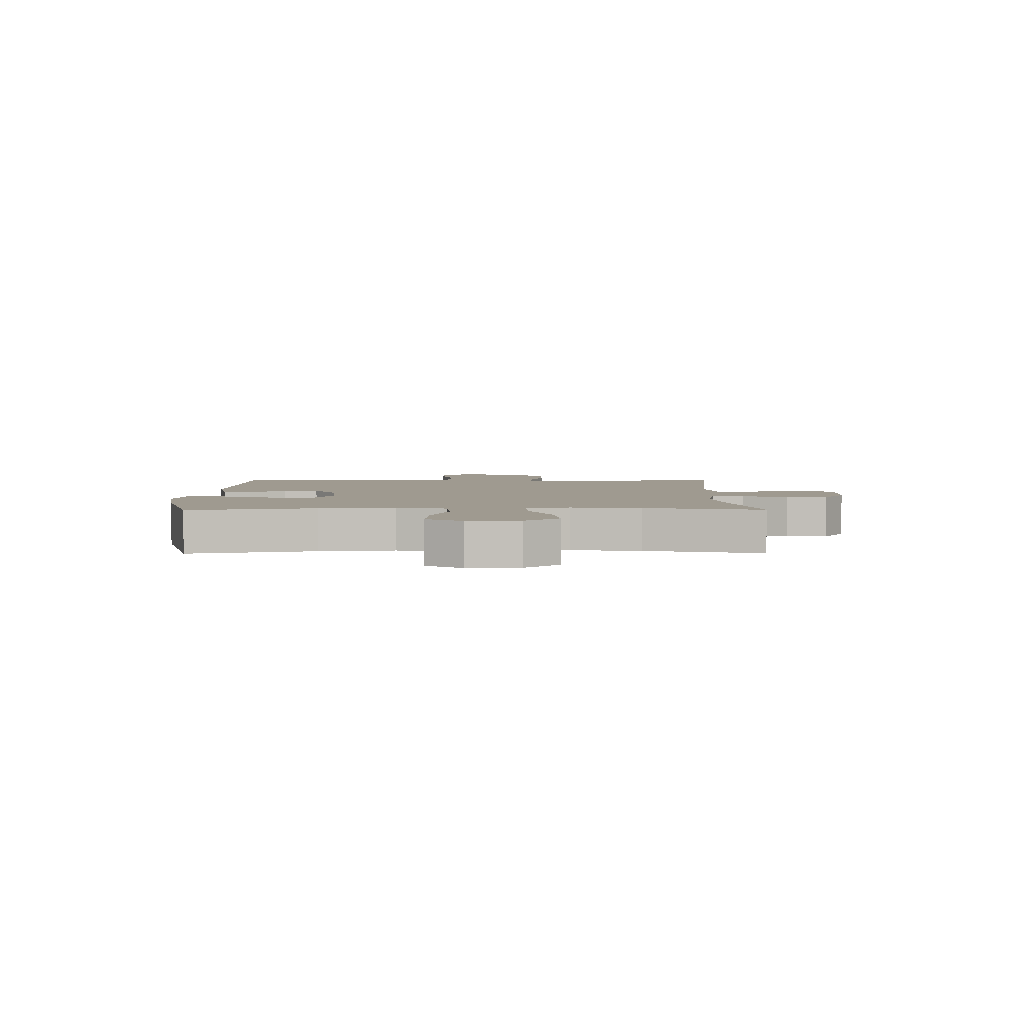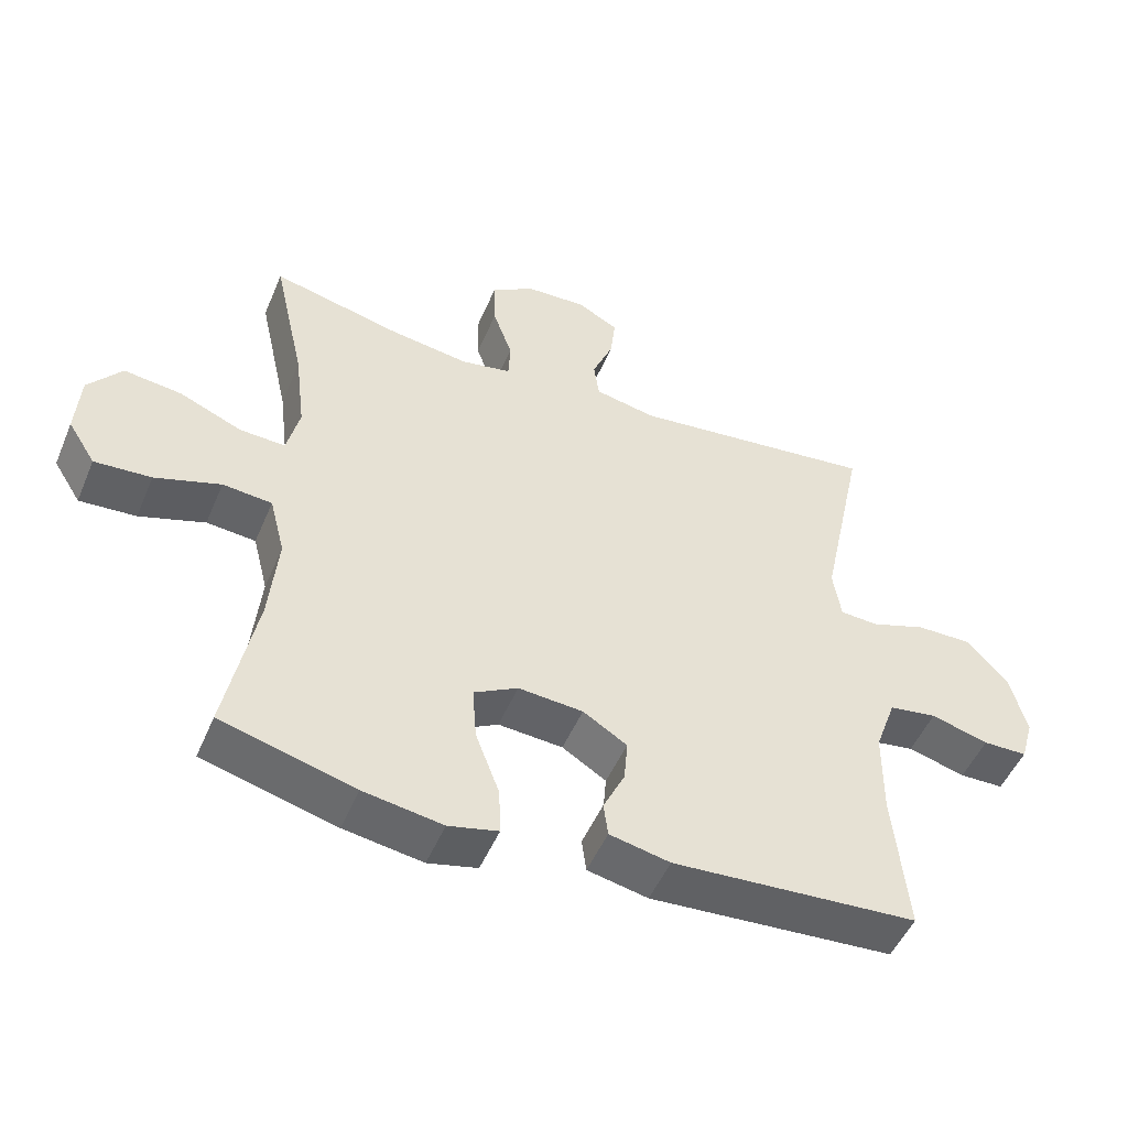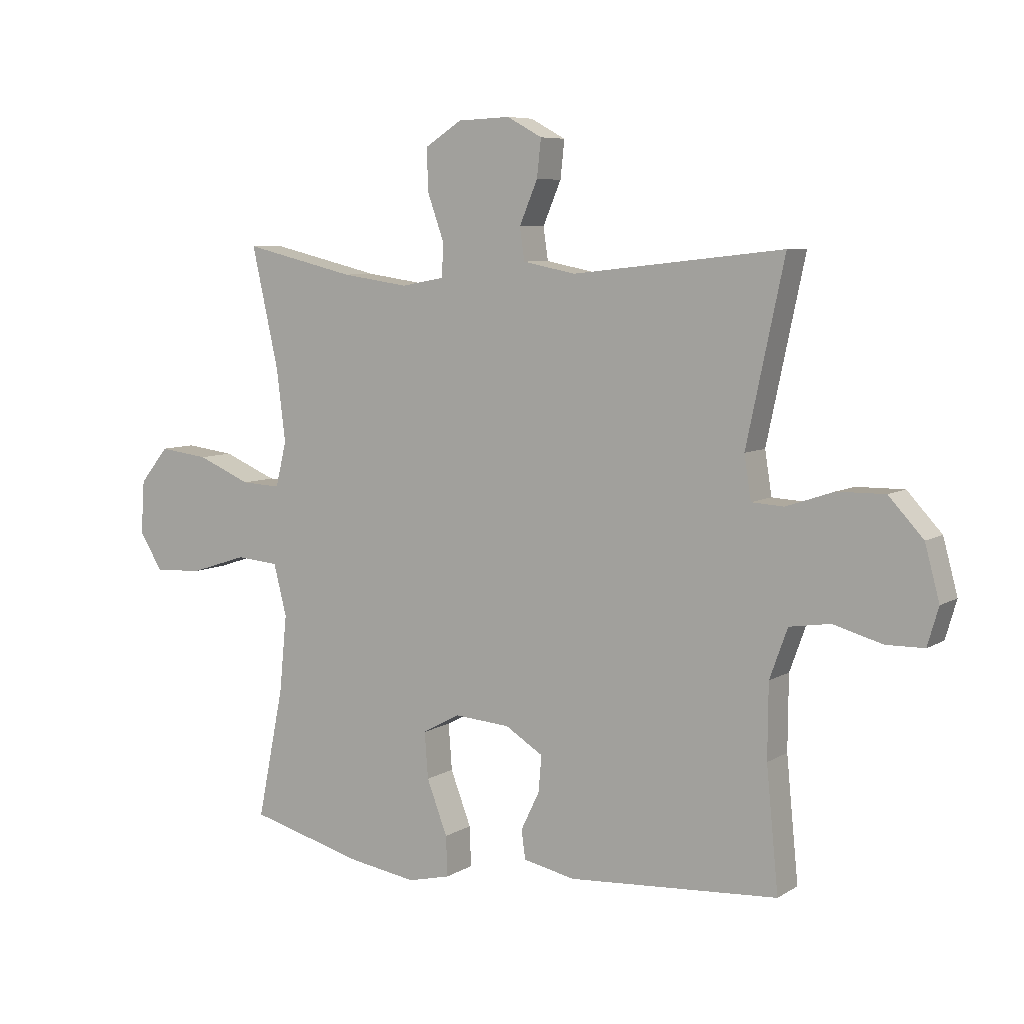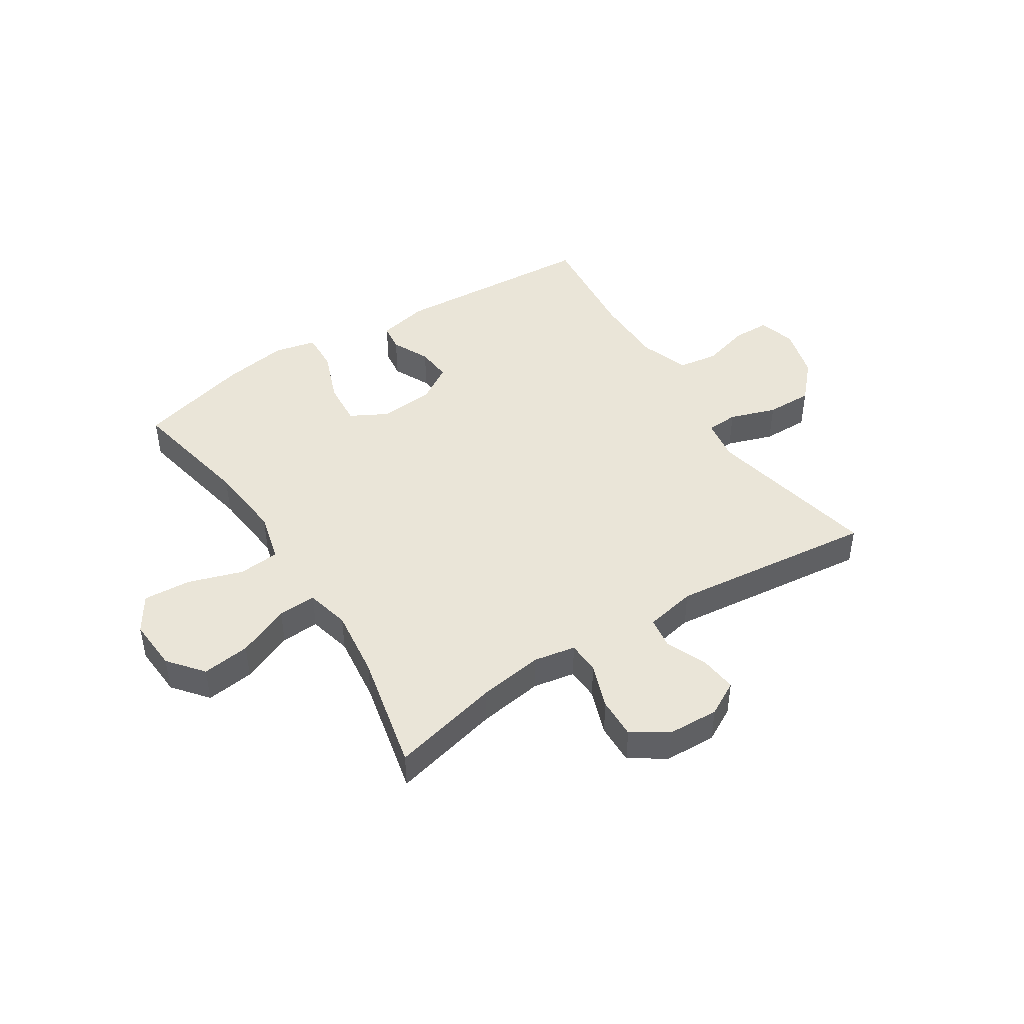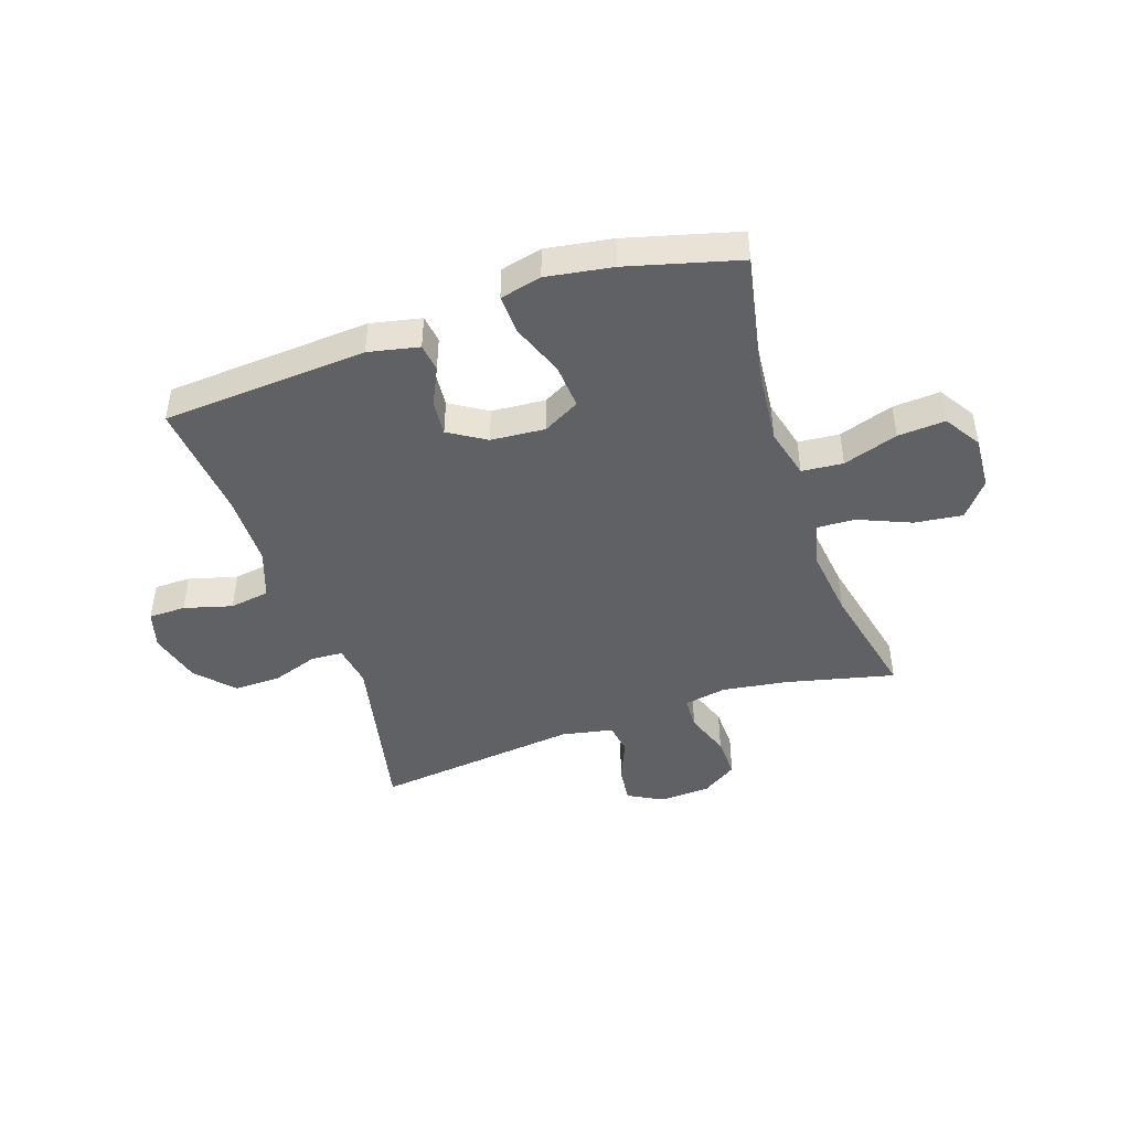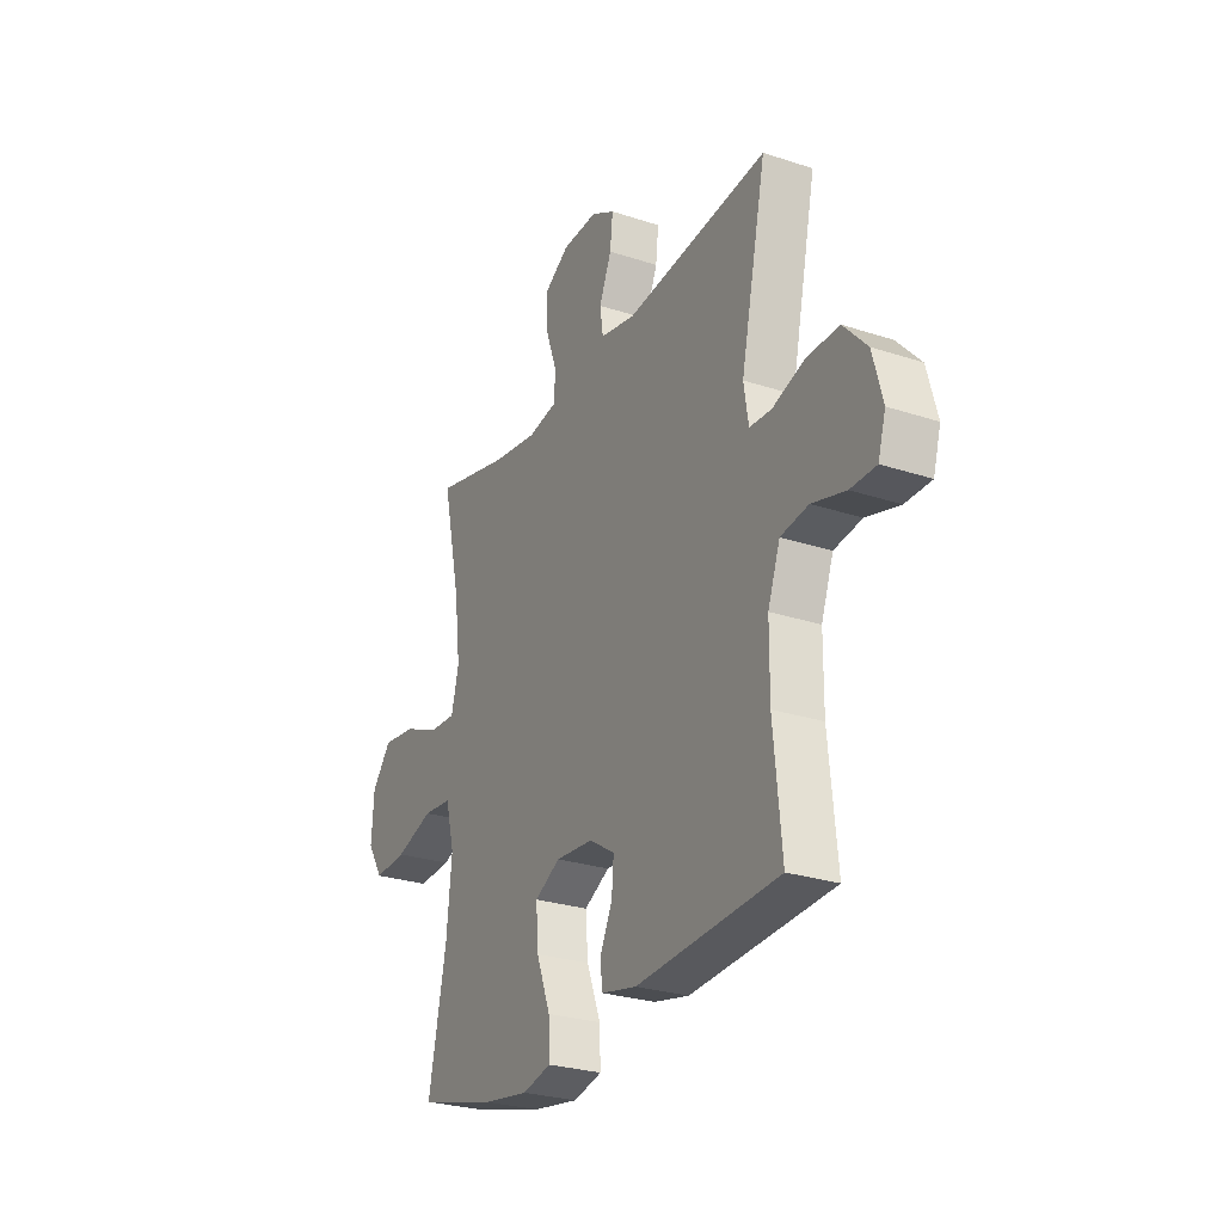
<metadata>
{"format":"obj","ext":"obj","renderer":"f3d","projection":"perspective","resolution":1024,"background":"white","views":[{"elev":3.9,"azim":-90.5,"up":"+Y"},{"elev":-49.8,"azim":-22.5,"up":"+Z"},{"elev":7.0,"azim":31.1,"up":"+Z"},{"elev":45.5,"azim":-32.6,"up":"+Y"},{"elev":-45.6,"azim":-161.2,"up":"+Y"},{"elev":-26.8,"azim":62.8,"up":"+Z"}]}
</metadata>
<code>
o path478
v -0.3022 0.0375 -0.5698
v -0.1839 0.0375 -0.5888
v -0.1098 0.0375 -0.5712
v -0.1125 0.0375 -0.5014
v -0.1483 0.0375 -0.4071
v -0.1544 0.0375 -0.327
v -0.08869 0.0375 -0.2915
v 0.007975 0.0375 -0.2991
v 0.07387 0.0375 -0.3402
v 0.06854 0.0375 -0.4032
v 0.03636 0.0375 -0.4699
v 0.04294 0.0375 -0.5201
v 0.1334 0.0375 -0.5394
v 0.4995 0.0375 -0.5159
v 0.4786 0.0375 -0.303
v 0.4797 0.0375 -0.1744
v 0.5109 0.0375 -0.08775
v 0.5822 0.0375 -0.07698
v 0.6679 0.0375 -0.101
v 0.734 0.0375 -0.1001
v 0.7533 0.0375 -0.03391
v 0.7281 0.0375 0.06026
v 0.6678 0.0375 0.1256
v 0.5846 0.0375 0.1247
v 0.5019 0.0375 0.09666
v 0.4455 0.0375 0.1001
v 0.4336 0.0375 0.1756
v 0.4995 0.0375 0.486
v 0.1323 0.0375 0.4453
v 0.04071 0.0375 0.4638
v 0.03257 0.0375 0.5202
v 0.06408 0.0375 0.5948
v 0.07121 0.0375 0.6602
v 0.0103 0.0375 0.6935
v -0.08106 0.0375 0.6899
v -0.1449 0.0375 0.6489
v -0.1428 0.0375 0.5753
v -0.1138 0.0375 0.4942
v -0.1166 0.0375 0.4361
v -0.1917 0.0375 0.4224
v -0.3077 0.0375 0.4393
v -0.5022 0.0375 0.486
v -0.4551 0.0375 0.2751
v -0.4398 0.0375 0.1503
v -0.4588 0.0375 0.07212
v -0.5269 0.0375 0.07537
v -0.6206 0.0375 0.1149
v -0.7067 0.0375 0.1258
v -0.757 0.0375 0.06395
v -0.7632 0.0375 -0.03005
v -0.7222 0.0375 -0.09465
v -0.6375 0.0375 -0.08928
v -0.5396 0.0375 -0.0576
v -0.4658 0.0375 -0.0643
v -0.443 0.0375 -0.1538
v -0.4564 0.0375 -0.2896
v -0.5022 0.0375 -0.5159
v -0.3022 -0.0375 -0.5698
v -0.1839 -0.0375 -0.5888
v -0.1098 -0.0375 -0.5712
v -0.1125 -0.0375 -0.5014
v -0.1483 -0.0375 -0.4071
v -0.1544 -0.0375 -0.327
v -0.08869 -0.0375 -0.2915
v 0.007975 -0.0375 -0.2991
v 0.07387 -0.0375 -0.3402
v 0.06854 -0.0375 -0.4032
v 0.03636 -0.0375 -0.4699
v 0.04294 -0.0375 -0.5201
v 0.1334 -0.0375 -0.5394
v 0.4995 -0.0375 -0.5159
v 0.4786 -0.0375 -0.303
v 0.4797 -0.0375 -0.1744
v 0.5109 -0.0375 -0.08775
v 0.5822 -0.0375 -0.07698
v 0.6679 -0.0375 -0.101
v 0.734 -0.0375 -0.1001
v 0.7533 -0.0375 -0.03391
v 0.7281 -0.0375 0.06026
v 0.6678 -0.0375 0.1256
v 0.5846 -0.0375 0.1247
v 0.5019 -0.0375 0.09666
v 0.4455 -0.0375 0.1001
v 0.4336 -0.0375 0.1756
v 0.4995 -0.0375 0.486
v 0.1323 -0.0375 0.4453
v 0.04071 -0.0375 0.4638
v 0.03257 -0.0375 0.5202
v 0.06408 -0.0375 0.5948
v 0.07121 -0.0375 0.6602
v 0.0103 -0.0375 0.6935
v -0.08106 -0.0375 0.6899
v -0.1449 -0.0375 0.6489
v -0.1428 -0.0375 0.5753
v -0.1138 -0.0375 0.4942
v -0.1166 -0.0375 0.4361
v -0.1917 -0.0375 0.4224
v -0.3077 -0.0375 0.4393
v -0.5022 -0.0375 0.486
v -0.4551 -0.0375 0.2751
v -0.4398 -0.0375 0.1503
v -0.4588 -0.0375 0.07212
v -0.5269 -0.0375 0.07537
v -0.6206 -0.0375 0.1149
v -0.7067 -0.0375 0.1258
v -0.757 -0.0375 0.06395
v -0.7632 -0.0375 -0.03005
v -0.7222 -0.0375 -0.09465
v -0.6375 -0.0375 -0.08928
v -0.5396 -0.0375 -0.0576
v -0.4658 -0.0375 -0.0643
v -0.443 -0.0375 -0.1538
v -0.4564 -0.0375 -0.2896
v -0.5022 -0.0375 -0.5159
v -0.757 0.0375 0.06395
v -0.7632 0.0375 -0.03005
v -0.7222 0.0375 -0.09465
v -0.7222 0.0375 -0.09465
v -0.7067 0.0375 0.1258
v -0.6375 0.0375 -0.08928
v -0.6206 0.0375 0.1149
v -0.5396 0.0375 -0.0576
v -0.5269 0.0375 0.07537
v -0.4658 0.0375 -0.0643
v -0.4658 0.0375 -0.0643
v -0.4588 0.0375 0.07212
v -0.4588 0.0375 0.07212
v -0.4564 0.0375 -0.2896
v -0.5022 0.0375 -0.5159
v -0.5022 0.0375 -0.5159
v -0.5022 0.0375 0.486
v -0.5022 0.0375 0.486
v -0.4551 0.0375 0.2751
v -0.443 0.0375 -0.1538
v -0.4398 0.0375 0.1503
v -0.3077 0.0375 0.4393
v -0.3022 0.0375 -0.5698
v -0.1917 0.0375 0.4224
v -0.1839 0.0375 -0.5888
v -0.1166 0.0375 0.4361
v -0.1166 0.0375 0.4361
v -0.1483 0.0375 -0.4071
v -0.1544 0.0375 -0.327
v -0.1544 0.0375 -0.327
v -0.1098 0.0375 -0.5712
v -0.1098 0.0375 -0.5712
v -0.08869 0.0375 -0.2915
v -0.1125 0.0375 -0.5014
v -0.08106 0.0375 0.6899
v -0.1449 0.0375 0.6489
v -0.1428 0.0375 0.5753
v -0.1138 0.0375 0.4942
v 0.007975 0.0375 -0.2991
v 0.0103 0.0375 0.6935
v 0.07387 0.0375 -0.3402
v 0.07387 0.0375 -0.3402
v 0.07121 0.0375 0.6602
v 0.07121 0.0375 0.6602
v 0.06408 0.0375 0.5948
v 0.03257 0.0375 0.5202
v 0.04071 0.0375 0.4638
v 0.04071 0.0375 0.4638
v 0.06854 0.0375 -0.4032
v 0.03636 0.0375 -0.4699
v 0.04294 0.0375 -0.5201
v 0.04294 0.0375 -0.5201
v 0.1323 0.0375 0.4453
v 0.1334 0.0375 -0.5394
v 0.4995 0.0375 0.486
v 0.4995 0.0375 0.486
v 0.4455 0.0375 0.1001
v 0.4455 0.0375 0.1001
v 0.4336 0.0375 0.1756
v 0.5019 0.0375 0.09666
v 0.4786 0.0375 -0.303
v 0.4797 0.0375 -0.1744
v 0.4995 0.0375 -0.5159
v 0.4995 0.0375 -0.5159
v 0.5109 0.0375 -0.08775
v 0.5109 0.0375 -0.08775
v 0.5846 0.0375 0.1247
v 0.5822 0.0375 -0.07698
v 0.6679 0.0375 -0.101
v 0.6678 0.0375 0.1256
v 0.7281 0.0375 0.06026
v 0.734 0.0375 -0.1001
v 0.734 0.0375 -0.1001
v 0.7533 0.0375 -0.03391
v -0.757 -0.0375 0.06395
v -0.7632 -0.0375 -0.03005
v -0.7222 -0.0375 -0.09465
v -0.7222 -0.0375 -0.09465
v -0.7067 -0.0375 0.1258
v -0.6375 -0.0375 -0.08928
v -0.6206 -0.0375 0.1149
v -0.5396 -0.0375 -0.0576
v -0.5269 -0.0375 0.07537
v -0.4658 -0.0375 -0.0643
v -0.4658 -0.0375 -0.0643
v -0.4588 -0.0375 0.07212
v -0.4588 -0.0375 0.07212
v -0.4564 -0.0375 -0.2896
v -0.5022 -0.0375 -0.5159
v -0.5022 -0.0375 -0.5159
v -0.5022 -0.0375 0.486
v -0.5022 -0.0375 0.486
v -0.4551 -0.0375 0.2751
v -0.443 -0.0375 -0.1538
v -0.4398 -0.0375 0.1503
v -0.3077 -0.0375 0.4393
v -0.3022 -0.0375 -0.5698
v -0.1917 -0.0375 0.4224
v -0.1839 -0.0375 -0.5888
v -0.1166 -0.0375 0.4361
v -0.1166 -0.0375 0.4361
v -0.1483 -0.0375 -0.4071
v -0.1544 -0.0375 -0.327
v -0.1544 -0.0375 -0.327
v -0.1098 -0.0375 -0.5712
v -0.1098 -0.0375 -0.5712
v -0.08869 -0.0375 -0.2915
v -0.1125 -0.0375 -0.5014
v -0.08106 -0.0375 0.6899
v -0.1449 -0.0375 0.6489
v -0.1428 -0.0375 0.5753
v -0.1138 -0.0375 0.4942
v 0.007975 -0.0375 -0.2991
v 0.0103 -0.0375 0.6935
v 0.07387 -0.0375 -0.3402
v 0.07387 -0.0375 -0.3402
v 0.07121 -0.0375 0.6602
v 0.07121 -0.0375 0.6602
v 0.06408 -0.0375 0.5948
v 0.03257 -0.0375 0.5202
v 0.04071 -0.0375 0.4638
v 0.04071 -0.0375 0.4638
v 0.06854 -0.0375 -0.4032
v 0.03636 -0.0375 -0.4699
v 0.04294 -0.0375 -0.5201
v 0.04294 -0.0375 -0.5201
v 0.1323 -0.0375 0.4453
v 0.1334 -0.0375 -0.5394
v 0.4995 -0.0375 0.486
v 0.4995 -0.0375 0.486
v 0.4455 -0.0375 0.1001
v 0.4455 -0.0375 0.1001
v 0.4336 -0.0375 0.1756
v 0.5019 -0.0375 0.09666
v 0.4786 -0.0375 -0.303
v 0.4797 -0.0375 -0.1744
v 0.4995 -0.0375 -0.5159
v 0.4995 -0.0375 -0.5159
v 0.5109 -0.0375 -0.08775
v 0.5109 -0.0375 -0.08775
v 0.5846 -0.0375 0.1247
v 0.5822 -0.0375 -0.07698
v 0.6679 -0.0375 -0.101
v 0.6678 -0.0375 0.1256
v 0.7281 -0.0375 0.06026
v 0.734 -0.0375 -0.1001
v 0.734 -0.0375 -0.1001
v 0.7533 -0.0375 -0.03391
f 229 245 227
f 260 262 257
f 241 245 247
f 202 217 208
f 249 242 251
f 241 235 214
f 245 241 227
f 242 229 237
f 257 259 256
f 258 255 259
f 248 256 255
f 253 248 245
f 256 259 255
f 198 197 196
f 216 217 202
f 211 216 202
f 221 200 198
f 249 229 242
f 209 212 207
f 238 242 237
f 250 245 229
f 241 247 243
f 198 200 197
f 189 195 193
f 225 223 224
f 239 242 238
f 226 235 234
f 234 233 223
f 256 248 253
f 262 259 257
f 253 245 250
f 214 235 226
f 227 241 214
f 223 233 228
f 211 202 203
f 250 229 249
f 219 222 213
f 213 216 211
f 225 234 223
f 221 214 209
f 208 221 198
f 194 190 191
f 217 221 208
f 194 189 190
f 207 212 210
f 216 213 222
f 226 234 225
f 228 233 231
f 196 195 194
f 197 195 196
f 207 210 205
f 221 209 200
f 227 214 221
f 214 212 209
f 195 189 194
f 49 50 107 106
f 50 118 192 107
f 48 49 106 105
f 51 52 109 108
f 47 48 105 104
f 52 53 110 109
f 46 47 104 103
f 53 125 199 110
f 127 46 103 201
f 56 130 204 113
f 132 43 100 206
f 54 55 112 111
f 44 45 102 101
f 55 56 113 112
f 43 44 101 100
f 41 42 99 98
f 57 1 58 114
f 40 41 98 97
f 1 2 59 58
f 141 40 97 215
f 5 144 218 62
f 2 146 220 59
f 6 7 64 63
f 4 5 62 61
f 3 4 61 60
f 35 36 93 92
f 36 37 94 93
f 37 38 95 94
f 38 39 96 95
f 7 8 65 64
f 34 35 92 91
f 8 156 230 65
f 158 34 91 232
f 32 33 90 89
f 31 32 89 88
f 162 31 88 236
f 10 11 68 67
f 11 166 240 68
f 29 30 87 86
f 12 13 70 69
f 9 10 67 66
f 170 29 86 244
f 172 27 84 246
f 25 26 83 82
f 15 16 73 72
f 178 15 72 252
f 13 14 71 70
f 27 28 85 84
f 16 180 254 73
f 24 25 82 81
f 17 18 75 74
f 18 19 76 75
f 23 24 81 80
f 22 23 80 79
f 19 187 261 76
f 21 22 79 78
f 20 21 78 77
f 155 153 171
f 186 183 188
f 167 173 171
f 128 134 143
f 175 177 168
f 167 140 161
f 171 153 167
f 168 163 155
f 183 182 185
f 184 185 181
f 174 181 182
f 179 171 174
f 182 181 185
f 124 122 123
f 142 128 143
f 137 128 142
f 147 124 126
f 175 168 155
f 135 133 138
f 164 163 168
f 176 155 171
f 167 169 173
f 124 123 126
f 115 119 121
f 151 150 149
f 165 164 168
f 152 160 161
f 160 149 159
f 182 179 174
f 188 183 185
f 179 176 171
f 140 152 161
f 153 140 167
f 149 154 159
f 137 129 128
f 176 175 155
f 145 139 148
f 139 137 142
f 151 149 160
f 147 135 140
f 134 124 147
f 120 117 116
f 143 134 147
f 120 116 115
f 133 136 138
f 142 148 139
f 152 151 160
f 154 157 159
f 122 120 121
f 123 122 121
f 133 131 136
f 147 126 135
f 153 147 140
f 140 135 138
f 121 120 115

</code>
